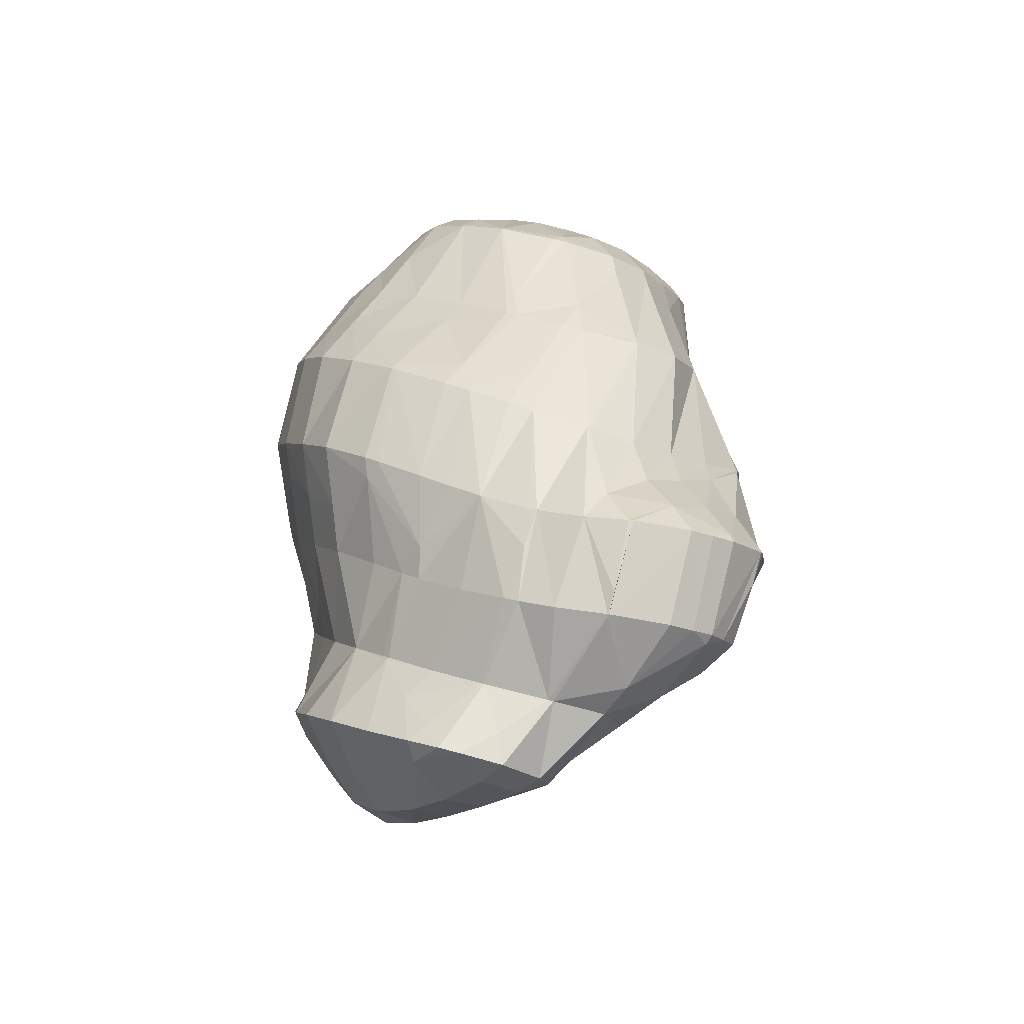
<metadata>
{"format":"obj","ext":"obj","renderer":"f3d","projection":"perspective","resolution":1024,"background":"white","views":[{"elev":79.1,"azim":6.0,"up":"+Y"}]}
</metadata>
<code>
v 263.4 300.5 92.08
v 263.4 300.7 92.11
v 263.3 300.6 92.09
v 263.3 300.5 92.06
v 263.3 300.6 92.07
v 269.5 305.5 90.19
v 269.8 306.6 90.26
v 269.2 305.6 90.5
v 267.8 303.7 90.64
v 268.5 303.5 89.94
v 266.5 301.6 90.6
v 267.3 301.5 89.56
v 265.1 299.5 90.32
v 265.9 299.3 89.06
v 264 297.5 89.02
v 264.3 297.4 88.5
v 263.8 297 88.36
v 270 307.9 90.27
v 269.6 309.5 90.18
v 268.9 308.5 90.73
v 267.5 306.7 91.32
v 266.1 304.7 91.76
v 264.7 302.6 92.08
v 262.2 298.7 90.96
v 261.8 296.5 87.95
v 261.3 297 88.49
v 261.2 296.7 87.84
v 268.2 310.8 89.91
v 267.4 309.8 90.54
v 266 307.9 91.29
v 264.6 306 91.73
v 263.3 304.1 91.82
v 262 302.2 91.48
v 260.9 300.4 90.4
v 259.9 298.6 88.54
v 259.6 298.1 87.7
v 266.5 310.9 89.63
v 265.6 310.7 89.49
v 264.7 309.5 90.05
v 263.4 307.7 90.39
v 262.1 305.8 90.36
v 260.8 304 89.92
v 259.7 302.2 88.95
v 259.1 299.7 87.77
v 259 300.9 87.84
v 264.4 310.1 89.29
v 262.7 308.8 88.98
v 261.1 307.3 88.62
v 259.9 305.4 88.31
v 259.2 302.9 88.04
v 272.7 307.2 87.53
v 272.7 307.3 87.53
v 272.6 307.2 87.6
v 271.3 305.4 88.16
v 271.8 305.3 87.43
v 269.9 303.4 88.19
v 270.7 303.3 87.14
v 268.6 301.2 87.85
v 269.5 301 86.62
v 267.2 298.7 87.2
v 268.1 298.2 85.87
v 265.9 296.1 86.27
v 266.6 295.3 84.99
v 264.5 293.3 85.05
v 265.1 292.5 84.1
v 263.2 290.4 83.58
v 263.3 290.2 83.36
v 263 290 83.27
v 271.9 309.5 87.44
v 270.7 307.9 89.28
v 262.9 295.4 87.02
v 261.8 292.9 85.09
v 260.6 290.4 83.04
v 269.8 310.3 87.23
v 260.4 295 85.62
v 259.8 291.8 83.18
v 259.3 292.6 83.24
v 259.3 292.6 83.22
v 267.8 310.6 88.69
v 269.7 310.3 87.21
v 267.1 310 86.8
v 259.1 296.9 84.78
v 259.3 292.6 83.23
v 258.8 296.1 83.7
v 265 310 88.62
v 267 310 86.79
v 264.1 308.8 87.43
v 265 308.8 86.37
v 263.1 307.4 85.96
v 263.1 307.4 85.87
v 262.9 307.1 85.79
v 260.5 303.2 84.94
v 260.5 303.2 84.95
v 260.5 303.2 84.95
v 259.7 300.4 84.47
v 259 297.3 83.9
v 261.6 305.5 85.39
v 276.1 303.5 83.8
v 276.2 303.9 83.85
v 276 303.7 83.98
v 274.6 302 84.32
v 275.1 301 83.43
v 273.3 299.8 84.07
v 273.9 298.4 82.83
v 271.9 297 83.37
v 272.5 295.2 81.9
v 270.4 293.6 82.27
v 270.9 291.6 80.68
v 268.8 289.8 80.91
v 269.3 287.8 79.4
v 267.3 286.1 79.41
v 267.6 284.7 78.36
v 266.2 283.3 77.9
v 276.6 306.1 84.01
v 276.7 308.1 84.01
v 275.7 307.2 85.16
v 274.4 305.9 85.93
v 273.1 304.3 86.16
v 271.8 302.4 85.98
v 270.5 300 85.44
v 269 297 84.57
v 267.5 293.7 83.45
v 266.1 290.3 82.16
v 265.8 283.1 77.84
v 264.7 287 80.57
v 263.5 284 78.01
v 276.3 309.3 84.03
v 275.7 310.2 84.01
v 275.5 310.1 84.38
v 274 308.8 86.45
v 262.1 287.5 80.59
v 263.3 284.1 78.04
v 261.8 286.2 78.44
v 274.9 310.9 84.02
v 274 311.6 83.99
v 272.6 310.4 86.44
v 260.6 290.3 82.97
v 260.2 288.4 78.76
v 271.6 312.2 83.91
v 271.6 312.2 83.98
v 258.7 290.3 78.93
v 271.6 312.2 83.91
v 269.5 311.8 83.79
v 268.1 311.2 83.62
v 258.2 294.5 81.78
v 257.6 292.8 79.16
v 267.5 310.9 83.52
v 265.8 309.6 83.17
v 264 308 82.65
v 263.3 307.4 82.4
v 260.5 303.2 84.93
v 259.4 301.1 83.03
v 258.3 298.7 81.34
v 257.3 296 79.57
v 257.4 296.9 79.72
v 262 306.3 81.95
v 260.3 304.3 81.28
v 259 301.8 80.71
v 258 299.1 80.14
v 275.1 295.1 78.11
v 275.6 296.8 78.58
v 274.9 295.8 79.01
v 273.3 292.6 78.76
v 273.8 290.8 76.77
v 271.7 288.6 77.62
v 272.3 286.4 75.31
v 270.1 284.5 76.16
v 270.7 282.3 73.94
v 268.5 280.8 74.68
v 269.1 279.2 72.94
v 267.2 277.9 73.17
v 267.5 277.3 72.44
v 266.8 277.1 72.43
v 277.9 304.2 79.94
v 278 305 80
v 277.5 304.9 81.26
v 277.1 301.9 79.7
v 276.1 299.1 79.17
v 265.9 282.6 77.43
v 265.5 277.7 72.64
v 264.8 279.6 74.19
v 264.5 278.9 72.93
v 277.6 307.8 80.15
v 277.5 308.1 80.16
v 277.3 308.2 81.46
v 263.5 283.8 77.77
v 262.9 281.5 73.57
v 276.2 310.1 80.22
v 261.3 284.2 74.7
v 261.8 283.2 73.93
v 261.3 283.9 74.05
v 275.4 310.8 80.23
v 274.5 311.4 80.21
v 260 287.2 76.52
v 259.8 286.3 74.43
v 271.7 312.2 83.02
v 272.2 311.9 80.16
v 272 311.9 80.15
v 258.6 289.8 77.76
v 258.5 288.7 74.73
v 270.3 311.5 80.1
v 268.1 310.9 81.41
v 268.4 310.6 79.89
v 268.1 310.5 79.82
v 257.4 291.9 77.03
v 257.3 291.1 74.94
v 266.1 309.5 79.32
v 264.9 308.9 78.94
v 263.9 308.2 81.4
v 257.2 296.2 79.01
v 256.6 293.1 75.11
v 256.4 293.8 75.17
v 263.6 308.2 78.5
v 261.3 306.7 78.48
v 261.7 307.1 77.87
v 259.9 304.6 79.4
v 258.6 302.3 78.71
v 257.3 299.9 77.4
v 256.3 297.4 75.57
v 256.4 297.8 75.64
v 261.2 306.7 77.67
v 259.3 304.9 77.02
v 258.1 302.7 76.52
v 257 300.2 76.03
v 275 287.7 72.15
v 275.2 288.1 72.27
v 275 287.8 72.34
v 273.3 284.2 71.81
v 273.6 284.1 71.04
v 271.9 280.9 70.3
v 272 280.9 70.06
v 271.7 280.5 69.93
v 277 296.2 74.41
v 277.3 297.9 74.78
v 276.6 297.7 76.81
v 276.1 292.1 73.37
v 270.2 278.9 69.42
v 268.5 277.5 69.03
v 266.8 276.9 68.93
v 277.7 304.5 79.28
v 276.8 302 75.71
v 276.8 301.9 75.56
v 266.7 276.9 68.93
v 264.4 278.2 69.24
v 277.5 308 80.04
v 276.5 306.7 78.54
v 275.5 304.8 76.7
v 275.3 304.2 75.95
v 262.8 280.9 71.65
v 264.1 278.6 69.32
v 262.8 280.5 69.68
v 276.1 309.9 79.96
v 275.2 308.7 78.73
v 274.1 307.2 77.39
v 273.7 306.1 76.15
v 261.4 283.1 70.12
v 273.7 310.5 79.12
v 272.7 309.1 77.9
v 272 307.5 76.11
v 260.1 285.7 70.5
v 271.1 310.7 78.95
v 270.2 308.4 75.84
v 258.9 288.2 70.78
v 270.1 308.4 75.83
v 267.9 308.4 75.34
v 257.7 290.6 70.99
v 266.8 308.1 75.07
v 265.2 307.6 74.61
v 257 292.8 71.15
v 256.8 293.2 71.19
v 264.1 307.1 74.29
v 262 305.9 73.64
v 256.7 296.9 71.56
v 256.7 297 71.57
v 261.7 305.8 73.56
v 259.9 304.1 72.96
v 258.4 302.1 72.42
v 257.3 299.7 71.98
v 275 287.8 71.98
v 273.7 284.6 69.95
v 273 282.9 67.12
v 272.8 282.3 66.99
v 271 279 67.93
v 271.6 279.6 66.36
v 269.8 277.1 66.99
v 270.3 277.4 65.91
v 268.7 275.6 66.12
v 269 275.8 65.62
v 268.3 275.3 65.55
v 276.8 296.7 73.85
v 275.6 293.7 71.52
v 274.5 290.3 68.88
v 274.6 291.2 69.09
v 273.7 286.1 67.88
v 266.8 276.8 68.84
v 267.2 275.2 65.52
v 266 276.1 66.85
v 265.7 275.8 65.57
v 275.7 299 72.57
v 274.9 295.2 69.96
v 274.9 296.8 70.29
v 264.4 278.1 69.01
v 264 277.2 65.7
v 263.8 277.4 65.89
v 263.8 277.3 65.72
v 274.7 300.5 70.91
v 274.6 300.8 70.95
v 262.4 279.6 67
v 262.2 279.3 65.92
v 273.6 303.4 71.2
v 261.1 282.1 67.58
v 260.8 281.5 66.14
v 271.9 304.8 71.16
v 259.8 284.5 67.64
v 259.6 284 66.37
v 270.2 308.3 75.66
v 271.7 304.8 71.14
v 269.6 305.1 70.86
v 258.7 286.5 66.62
v 258.7 286.7 66.63
v 267.5 307.1 73.58
v 268.7 305 70.71
v 266.7 304.4 70.29
v 258.2 290.1 67.01
v 264.7 306.4 73.21
v 266.2 304.2 70.17
v 263.6 303.6 70.63
v 264.1 302.9 69.62
v 263 302.1 69.29
v 258.2 291.2 67.14
v 258.4 294.5 67.56
v 261.9 305.6 73.36
v 262.1 301.5 69.03
v 260.7 303.2 71.49
v 259.5 300.8 70.26
v 260.4 299.7 68.49
v 258.1 298.8 70.38
v 259.2 297.4 68.03
v 258.4 294.7 67.59
v 273.4 283.3 64.26
v 273.4 283.3 63.7
v 272.3 281.2 63.28
v 271 279.3 62.91
v 270.7 279 62.85
v 269.2 276.7 64.4
v 274.6 290.5 67.48
v 274.5 289.6 64.84
v 274.2 286.8 64.35
v 273.5 283.5 63.74
v 269.4 278 62.63
v 267.7 276.9 62.42
v 265.8 276.1 62.92
v 266.1 276 62.27
v 265.7 275.9 62.24
v 274.6 295.6 68.9
v 274.4 291.2 65.1
v 274 293.3 65.41
v 263.8 277.3 62.24
v 274.6 300.6 70.74
v 273.5 297.4 67.32
v 273.1 296.2 65.78
v 262.9 279.9 62.42
v 273.3 302.4 70.05
v 272.2 299.2 66.57
v 272 298.8 66.01
v 262.7 281.2 62.54
v 261.6 282.3 64.11
v 262.3 283 62.7
v 271.8 304.6 70.94
v 270.8 301.3 67.06
v 270.5 300.4 66.02
v 261.6 286.1 63
v 260.1 284.5 65.41
v 269.2 303.9 69.45
v 268.4 301.1 65.78
v 261.5 286.7 63.07
v 260.3 288.4 64.63
v 261.3 289.6 63.39
v 266.5 303.6 69.34
v 267.9 301 65.69
v 265.5 300.4 65.23
v 261.3 291 63.54
v 260.2 292.4 65.08
v 261.4 293.8 63.89
v 258.7 290.6 66.48
v 265.5 300.4 65.22
v 262.5 300.8 67.92
v 263.7 298.9 64.78
v 261.3 298.4 66.43
v 262.2 297 64.35
v 259.9 296.5 66.65
v 261.5 294.4 63.96
v 258.5 294.6 67.49
v 272.3 281.4 63.06
v 271 279.4 62.83
v 273.7 288 63.82
v 272.4 285.8 62.9
v 271.1 283.7 62.32
v 269.9 281.7 61.99
v 268.6 279.8 61.87
v 267.3 278 61.88
v 266 276.3 62.12
v 273.6 292.5 64.72
v 272.4 290.2 63.47
v 271.2 288 62.71
v 269.9 285.9 62.18
v 268.6 283.9 61.81
v 267.3 282 61.59
v 266 280.2 61.53
v 264.7 278.4 61.78
v 272.4 294.6 64.5
v 271.1 292.4 63.43
v 269.9 290.2 62.75
v 268.6 288.1 62.25
v 267.3 286.1 61.87
v 266 284.1 61.65
v 264.7 282.2 61.67
v 263.3 280.4 62.17
v 271 296.6 64.43
v 269.8 294.4 63.49
v 268.5 292.3 62.86
v 267.2 290.2 62.39
v 265.9 288.2 62.05
v 264.6 286.2 61.89
v 263.3 284.3 62.1
v 269.6 298.6 64.65
v 268.4 296.4 63.67
v 267.2 294.3 63.04
v 265.9 292.2 62.59
v 264.6 290.2 62.31
v 263.2 288.2 62.3
v 261.8 286.3 62.84
v 268.2 300.6 65.39
v 267 298.3 64.1
v 265.7 296.2 63.37
v 264.5 294.2 62.92
v 263.1 292.2 62.77
v 261.8 290.3 63.09
v 265.5 300.3 65.2
v 264.3 298.1 64.17
v 263 296.1 63.64
v 261.7 294.2 63.76
g foo
f 1 2 3
f 4 1 3
f 2 5 3
f 5 4 3
f 6 7 8
f 6 8 9
f 6 9 10
f 10 9 11
f 10 11 12
f 12 11 13
f 12 13 14
f 14 13 15
f 14 15 16
f 17 16 15
f 18 19 20
f 18 20 7
f 7 20 8
f 8 20 21
f 22 9 21
f 9 8 21
f 23 11 22
f 11 9 22
f 2 1 23
f 1 13 23
f 13 11 23
f 1 4 13
f 4 24 13
f 24 15 13
f 17 15 25
f 25 15 26
f 26 15 24
f 27 25 26
f 28 29 20
f 28 20 19
f 30 21 29
f 21 20 29
f 31 22 30
f 22 21 30
f 32 23 31
f 23 22 31
f 5 2 33
f 2 23 33
f 23 32 33
f 4 5 24
f 5 33 24
f 33 34 24
f 35 26 34
f 26 24 34
f 27 26 35
f 27 35 36
f 28 37 29
f 38 39 37
f 37 39 29
f 29 39 30
f 40 31 39
f 31 30 39
f 41 32 40
f 32 31 40
f 42 33 41
f 33 32 41
f 43 34 42
f 34 33 42
f 44 35 45
f 45 35 43
f 43 35 34
f 44 36 35
f 38 46 39
f 47 40 39
f 47 39 46
f 48 41 40
f 48 40 47
f 49 42 41
f 49 41 48
f 50 43 42
f 50 42 49
f 50 45 43
f 51 52 53
f 51 53 54
f 51 54 55
f 55 54 56
f 55 56 57
f 57 56 58
f 57 58 59
f 59 58 60
f 59 60 61
f 61 60 62
f 61 62 63
f 63 62 64
f 63 64 65
f 65 64 66
f 65 66 67
f 68 67 66
f 69 70 53
f 69 53 52
f 7 6 70
f 6 54 70
f 54 53 70
f 56 6 10
f 56 54 6
f 58 10 12
f 58 56 10
f 60 12 14
f 60 58 12
f 62 14 16
f 62 60 14
f 16 17 62
f 17 71 62
f 71 64 62
f 72 66 71
f 66 64 71
f 68 66 72
f 68 72 73
f 70 69 18
f 18 69 19
f 19 69 74
f 70 18 7
f 71 17 25
f 25 27 71
f 27 75 71
f 75 72 71
f 73 72 76
f 76 72 77
f 77 72 75
f 78 76 77
f 79 28 80
f 80 28 74
f 74 28 19
f 81 79 80
f 82 27 36
f 82 75 27
f 83 77 84
f 84 77 82
f 82 77 75
f 83 78 77
f 79 37 28
f 38 37 79
f 38 79 81
f 38 81 85
f 85 81 86
f 86 87 85
f 86 88 87
f 88 89 87
f 88 90 89
f 91 89 90
f 92 93 94
f 45 93 44
f 93 92 44
f 92 95 44
f 36 44 82
f 82 44 96
f 96 44 95
f 96 84 82
f 85 46 38
f 87 47 46
f 87 46 85
f 89 48 47
f 89 47 87
f 91 97 89
f 89 97 48
f 48 97 49
f 93 50 94
f 94 50 97
f 97 50 49
f 93 45 50
f 98 99 100
f 98 100 101
f 98 101 102
f 102 101 103
f 102 103 104
f 104 103 105
f 104 105 106
f 106 105 107
f 106 107 108
f 108 107 109
f 108 109 110
f 110 109 111
f 110 111 112
f 113 112 111
f 114 115 116
f 114 116 99
f 99 116 100
f 100 116 117
f 118 101 117
f 101 100 117
f 119 103 118
f 103 101 118
f 120 105 119
f 105 103 119
f 121 107 120
f 107 105 120
f 122 109 121
f 109 107 121
f 123 111 122
f 111 109 122
f 113 111 124
f 124 111 125
f 125 111 123
f 126 124 125
f 127 128 129
f 127 129 115
f 115 129 116
f 116 129 130
f 52 51 130
f 51 117 130
f 117 116 130
f 118 51 55
f 118 117 51
f 119 55 57
f 119 118 55
f 120 57 59
f 120 119 57
f 121 59 61
f 121 120 59
f 122 61 63
f 122 121 61
f 123 63 65
f 123 122 63
f 125 65 67
f 125 123 65
f 125 67 68
f 125 68 131
f 125 131 126
f 126 131 132
f 133 132 131
f 128 134 129
f 135 136 134
f 134 136 129
f 129 136 130
f 130 69 52
f 130 136 69
f 137 68 73
f 137 131 68
f 133 131 137
f 133 137 138
f 139 140 136
f 139 136 135
f 136 74 69
f 136 140 74
f 137 73 76
f 76 78 137
f 137 78 138
f 138 78 141
f 139 142 140
f 140 142 74
f 74 142 80
f 80 142 143
f 80 144 81
f 80 143 144
f 145 83 84
f 145 146 83
f 83 146 78
f 78 146 141
f 144 147 86
f 144 86 81
f 86 147 88
f 147 148 88
f 88 148 90
f 148 149 90
f 90 150 91
f 90 149 150
f 151 92 94
f 151 95 92
f 151 152 95
f 152 96 95
f 152 153 96
f 145 84 96
f 145 96 153
f 145 153 154
f 154 153 155
f 154 146 145
f 150 156 97
f 150 97 91
f 94 97 151
f 151 97 157
f 157 97 156
f 158 152 151
f 158 151 157
f 159 153 152
f 159 152 158
f 159 155 153
f 160 161 162
f 160 162 163
f 160 163 164
f 164 163 165
f 164 165 166
f 166 165 167
f 166 167 168
f 168 167 169
f 168 169 170
f 170 169 171
f 170 171 172
f 173 172 171
f 174 175 176
f 99 98 176
f 176 98 174
f 174 98 177
f 102 178 98
f 178 177 98
f 162 161 104
f 161 178 104
f 178 102 104
f 163 104 106
f 163 162 104
f 165 106 108
f 165 163 106
f 167 108 110
f 167 165 108
f 169 110 112
f 169 167 110
f 112 113 169
f 113 179 169
f 179 171 169
f 173 171 180
f 180 171 181
f 181 171 179
f 182 180 181
f 183 184 185
f 185 115 114
f 185 114 176
f 185 176 183
f 183 176 175
f 176 114 99
f 179 113 124
f 124 126 179
f 126 186 179
f 186 181 179
f 182 181 186
f 182 186 187
f 185 184 127
f 127 184 128
f 128 184 188
f 185 127 115
f 186 126 132
f 186 132 133
f 186 133 189
f 186 189 187
f 187 189 190
f 191 190 189
f 188 192 134
f 188 134 128
f 134 193 135
f 134 192 193
f 194 133 138
f 194 189 133
f 191 189 194
f 191 194 195
f 196 139 197
f 197 139 193
f 193 139 135
f 198 196 197
f 199 138 141
f 199 194 138
f 195 194 199
f 195 199 200
f 196 142 139
f 198 201 196
f 196 201 142
f 142 201 143
f 202 144 203
f 144 143 203
f 143 201 203
f 204 202 203
f 205 141 146
f 205 199 141
f 200 199 205
f 200 205 206
f 202 147 144
f 204 207 202
f 202 207 147
f 147 207 148
f 208 209 207
f 209 149 207
f 149 148 207
f 209 150 149
f 210 154 155
f 205 146 154
f 205 154 210
f 205 210 211
f 211 210 212
f 211 206 205
f 208 213 209
f 214 156 150
f 214 150 209
f 214 209 215
f 215 209 213
f 214 157 156
f 214 216 157
f 216 158 157
f 216 217 158
f 217 159 158
f 217 218 159
f 210 155 159
f 210 159 218
f 210 218 219
f 219 218 220
f 219 212 210
f 215 221 214
f 222 216 214
f 222 214 221
f 223 217 216
f 223 216 222
f 224 218 217
f 224 217 223
f 224 220 218
f 225 226 227
f 225 227 228
f 225 228 229
f 229 228 230
f 229 230 231
f 232 231 230
f 233 234 235
f 161 160 235
f 235 160 233
f 233 160 236
f 227 226 164
f 226 236 164
f 236 160 164
f 228 164 166
f 228 227 164
f 230 166 168
f 230 228 166
f 232 230 237
f 230 168 237
f 168 170 237
f 172 238 170
f 238 237 170
f 239 238 172
f 239 172 173
f 240 175 174
f 240 174 177
f 240 177 241
f 241 234 242
f 234 241 177
f 234 177 235
f 178 235 177
f 235 178 161
f 180 239 173
f 180 243 239
f 244 243 180
f 244 180 182
f 245 184 183
f 175 240 183
f 183 240 245
f 245 240 246
f 247 246 241
f 246 240 241
f 242 247 241
f 242 248 247
f 249 250 187
f 250 244 187
f 244 182 187
f 251 250 249
f 252 188 184
f 252 184 245
f 253 252 246
f 252 245 246
f 254 253 247
f 253 246 247
f 248 254 247
f 248 255 254
f 249 187 190
f 190 191 249
f 249 191 251
f 251 191 256
f 252 192 188
f 192 252 193
f 193 252 257
f 257 252 253
f 258 257 254
f 257 253 254
f 255 258 254
f 255 259 258
f 195 260 191
f 260 256 191
f 257 197 193
f 197 257 198
f 198 257 261
f 261 257 258
f 259 261 258
f 259 262 261
f 200 263 195
f 263 260 195
f 261 201 198
f 262 264 261
f 261 264 201
f 201 264 203
f 203 265 204
f 203 264 265
f 206 266 200
f 266 263 200
f 265 267 207
f 265 207 204
f 207 268 208
f 207 267 268
f 212 269 211
f 212 270 269
f 269 266 206
f 269 206 211
f 268 271 213
f 268 213 208
f 213 272 215
f 213 271 272
f 220 273 219
f 220 274 273
f 273 270 212
f 273 212 219
f 272 275 221
f 272 221 215
f 221 275 222
f 275 276 222
f 222 276 223
f 276 277 223
f 223 277 224
f 277 278 224
f 278 274 220
f 278 220 224
f 279 226 225
f 279 225 229
f 279 229 280
f 280 229 281
f 281 229 282
f 282 229 231
f 283 284 232
f 232 284 231
f 231 284 282
f 284 283 285
f 284 285 286
f 286 285 287
f 286 287 288
f 289 288 287
f 290 234 233
f 290 233 236
f 290 236 291
f 236 226 279
f 236 279 292
f 236 292 291
f 291 292 293
f 294 279 280
f 294 292 279
f 294 280 281
f 283 232 237
f 285 237 238
f 285 283 237
f 238 239 285
f 239 295 285
f 295 287 285
f 289 287 296
f 296 287 297
f 297 287 295
f 298 296 297
f 299 242 234
f 299 234 290
f 300 301 291
f 301 299 291
f 299 290 291
f 300 291 293
f 295 239 243
f 243 244 295
f 244 302 295
f 302 297 295
f 298 297 303
f 303 297 304
f 304 297 302
f 305 303 304
f 306 307 299
f 299 307 242
f 242 307 248
f 306 299 301
f 302 244 250
f 250 251 302
f 251 308 302
f 308 304 302
f 305 304 308
f 305 308 309
f 248 307 255
f 307 310 255
f 311 251 256
f 311 308 251
f 309 308 311
f 309 311 312
f 255 310 259
f 310 313 259
f 314 256 260
f 314 311 256
f 312 311 314
f 312 314 315
f 316 262 317
f 317 262 313
f 313 262 259
f 318 316 317
f 319 314 320
f 314 260 320
f 260 263 320
f 319 315 314
f 316 264 262
f 265 264 316
f 265 316 318
f 265 318 321
f 321 318 322
f 323 321 322
f 266 324 263
f 324 320 263
f 321 267 265
f 268 267 321
f 268 321 323
f 268 323 325
f 325 323 326
f 326 327 325
f 326 328 327
f 329 327 328
f 270 330 269
f 270 331 330
f 330 324 266
f 330 266 269
f 325 271 268
f 271 325 272
f 272 325 332
f 332 325 327
f 329 333 327
f 333 334 327
f 334 332 327
f 333 335 334
f 333 336 335
f 336 337 335
f 336 338 337
f 274 337 273
f 337 338 273
f 338 339 273
f 339 331 270
f 339 270 273
f 332 275 272
f 334 276 275
f 334 275 332
f 335 277 276
f 335 276 334
f 337 278 277
f 337 277 335
f 337 274 278
f 340 281 282
f 340 282 341
f 341 282 342
f 342 282 284
f 286 343 284
f 343 342 284
f 344 343 345
f 345 343 288
f 288 343 286
f 345 288 289
f 346 293 292
f 346 292 347
f 347 292 348
f 348 292 294
f 281 340 294
f 340 349 294
f 349 348 294
f 349 340 341
f 344 345 350
f 345 289 350
f 289 296 350
f 296 351 350
f 352 353 298
f 298 353 296
f 296 353 351
f 354 353 352
f 355 301 300
f 300 293 346
f 300 346 356
f 300 356 355
f 355 356 357
f 356 346 347
f 352 298 303
f 303 305 352
f 352 305 354
f 354 305 358
f 359 307 306
f 301 355 306
f 306 355 359
f 359 355 360
f 357 360 355
f 357 361 360
f 309 362 305
f 362 358 305
f 363 310 307
f 363 307 359
f 364 363 360
f 363 359 360
f 361 364 360
f 361 365 364
f 366 367 368
f 366 362 367
f 367 362 312
f 312 362 309
f 369 313 310
f 369 310 363
f 370 369 364
f 369 363 364
f 365 370 364
f 365 371 370
f 372 367 373
f 372 368 367
f 367 312 315
f 367 315 373
f 369 317 313
f 317 369 318
f 318 369 374
f 374 369 370
f 371 374 370
f 371 375 374
f 376 377 378
f 319 320 377
f 319 377 376
f 319 376 373
f 373 376 372
f 373 315 319
f 374 322 318
f 323 322 374
f 323 374 375
f 323 375 379
f 379 375 380
f 381 379 380
f 382 383 384
f 382 378 383
f 378 377 383
f 377 385 383
f 377 320 324
f 377 324 385
f 379 326 323
f 381 386 379
f 379 386 326
f 326 386 328
f 387 329 388
f 329 328 388
f 328 386 388
f 388 389 387
f 388 390 389
f 390 391 389
f 390 392 391
f 392 384 391
f 384 383 391
f 383 393 391
f 331 393 330
f 330 393 385
f 385 393 383
f 385 324 330
f 387 333 329
f 389 336 333
f 389 333 387
f 391 338 336
f 391 336 389
f 393 339 338
f 393 338 391
f 393 331 339
f 394 341 342
f 394 342 343
f 394 343 395
f 395 343 344
f 396 347 348
f 396 348 349
f 396 349 397
f 341 394 349
f 349 394 397
f 397 394 398
f 399 398 395
f 398 394 395
f 350 400 344
f 344 400 395
f 395 400 399
f 400 350 351
f 400 351 401
f 401 351 353
f 401 353 402
f 402 353 354
f 403 357 356
f 347 396 356
f 356 396 403
f 403 396 404
f 405 404 397
f 404 396 397
f 406 405 398
f 405 397 398
f 407 406 399
f 406 398 399
f 408 407 400
f 407 399 400
f 409 408 401
f 408 400 401
f 410 409 402
f 409 401 402
f 402 354 358
f 402 358 410
f 411 361 357
f 411 357 403
f 412 411 404
f 411 403 404
f 413 412 405
f 412 404 405
f 414 413 406
f 413 405 406
f 415 414 407
f 414 406 407
f 416 415 408
f 415 407 408
f 417 416 409
f 416 408 409
f 418 417 410
f 417 409 410
f 410 358 362
f 410 362 418
f 419 365 361
f 419 361 411
f 420 419 412
f 419 411 412
f 421 420 413
f 420 412 413
f 422 421 414
f 421 413 414
f 423 422 415
f 422 414 415
f 424 423 416
f 423 415 416
f 425 424 417
f 424 416 417
f 368 425 366
f 366 425 418
f 418 425 417
f 418 362 366
f 426 371 365
f 426 365 419
f 427 426 420
f 426 419 420
f 428 427 421
f 427 420 421
f 429 428 422
f 428 421 422
f 430 429 423
f 429 422 423
f 431 430 424
f 430 423 424
f 432 431 425
f 431 424 425
f 425 368 372
f 425 372 432
f 433 375 371
f 433 371 426
f 434 433 427
f 433 426 427
f 435 434 428
f 434 427 428
f 436 435 429
f 435 428 429
f 437 436 430
f 436 429 430
f 438 437 431
f 437 430 431
f 378 438 376
f 376 438 432
f 432 438 431
f 432 372 376
f 433 380 375
f 380 433 381
f 381 433 439
f 439 433 434
f 440 439 435
f 439 434 435
f 441 440 436
f 440 435 436
f 442 441 437
f 441 436 437
f 384 442 382
f 382 442 438
f 438 442 437
f 438 378 382
f 439 386 381
f 440 388 386
f 440 386 439
f 441 390 388
f 441 388 440
f 442 392 390
f 442 390 441
f 442 384 392
g

</code>
